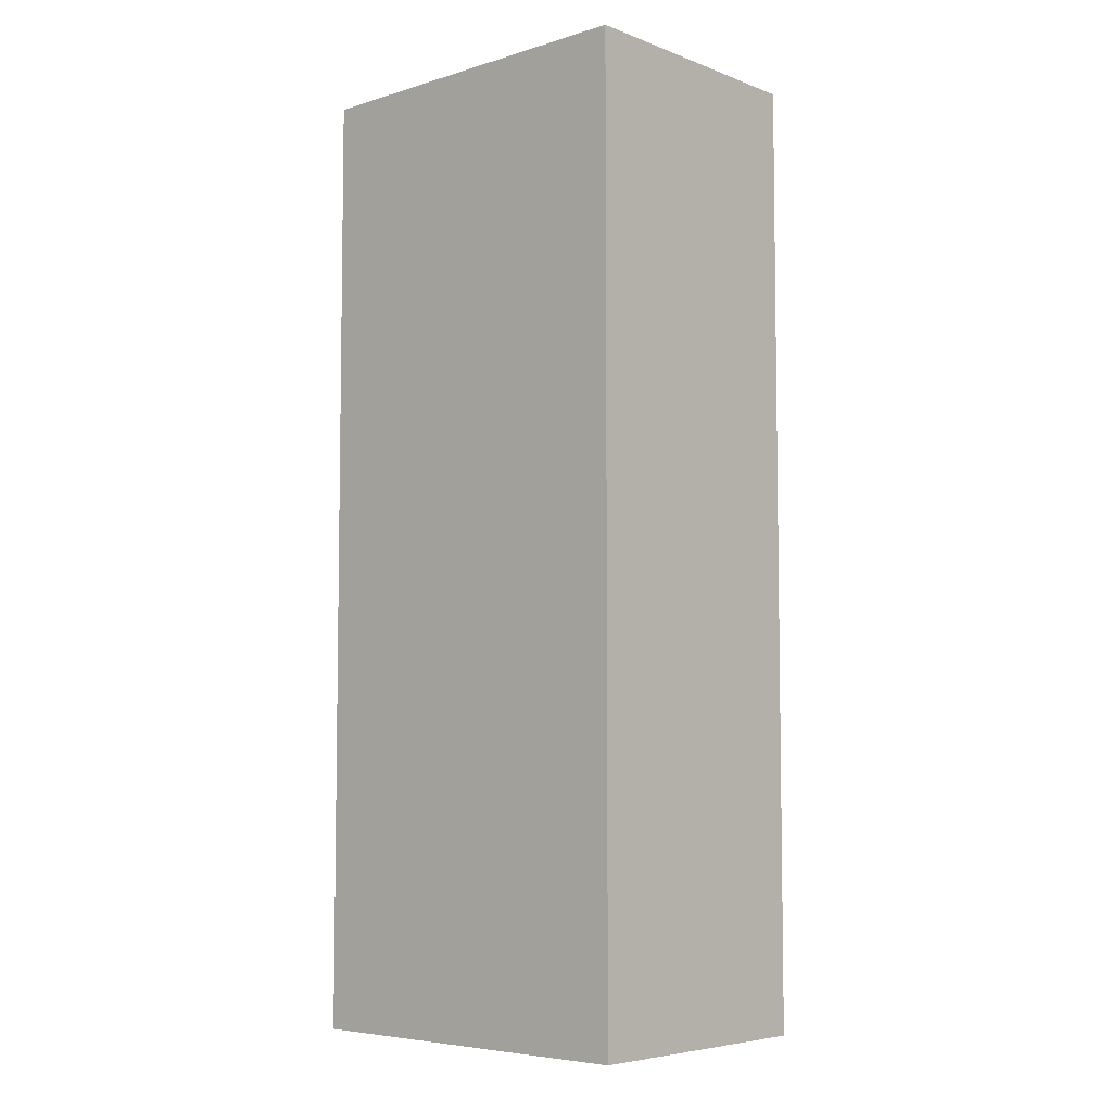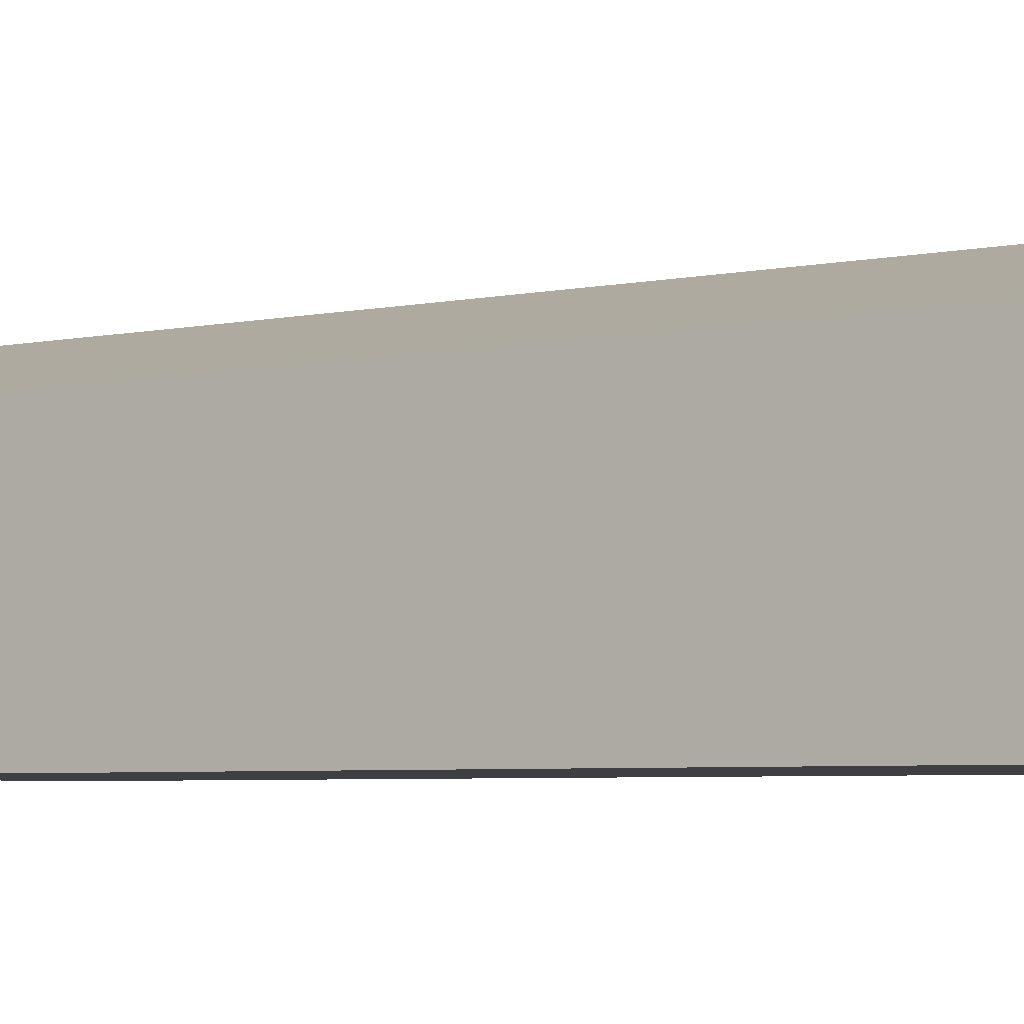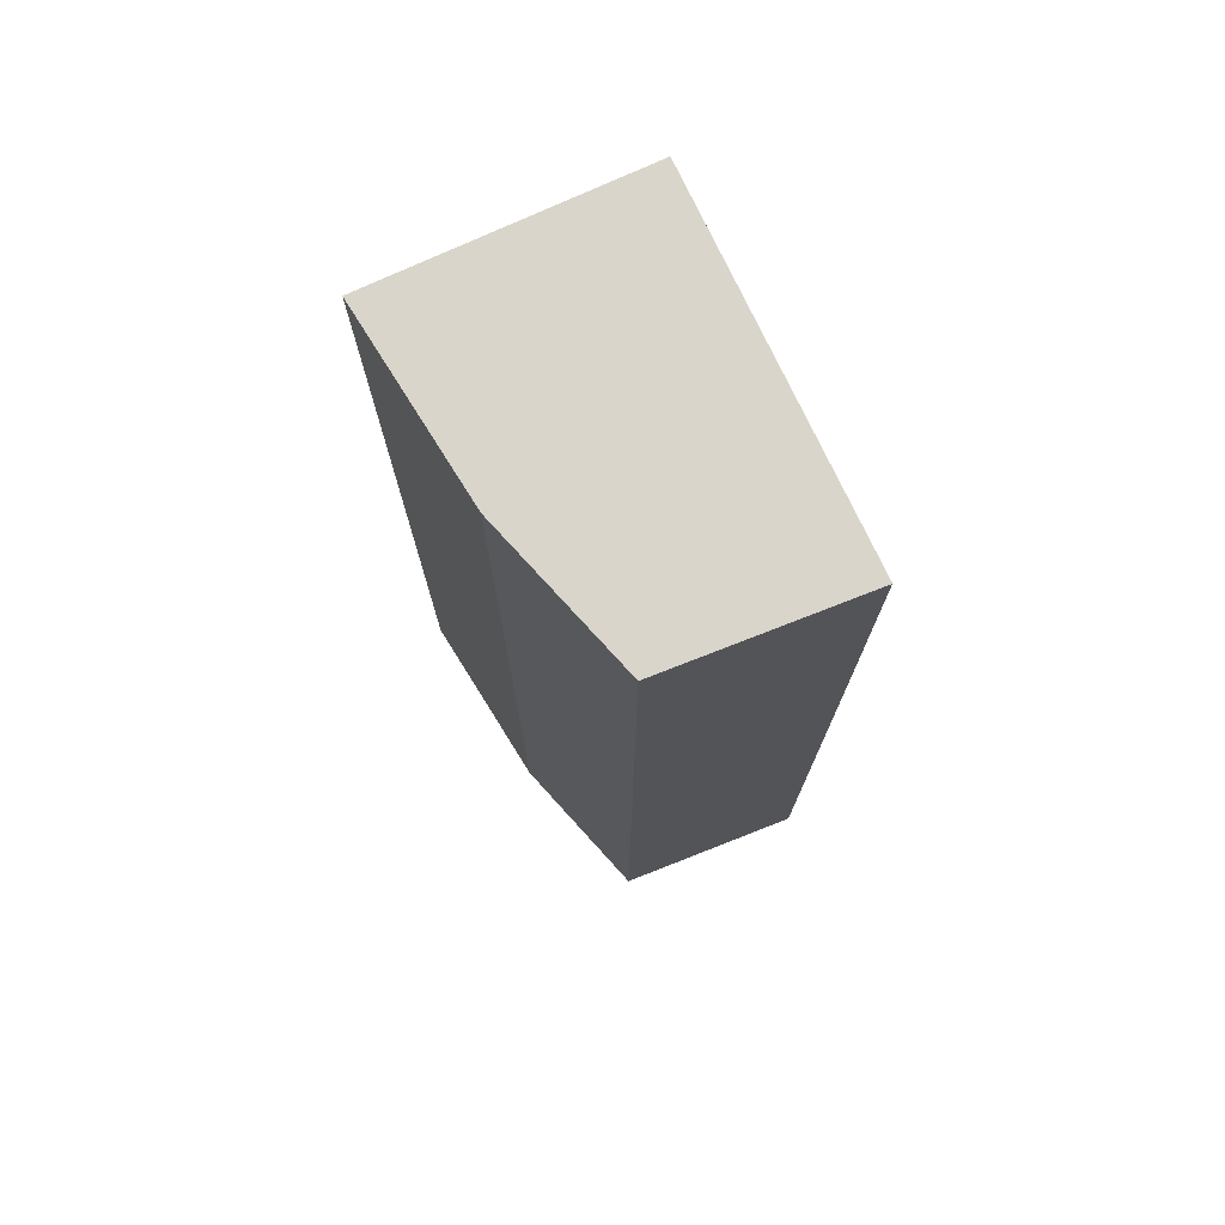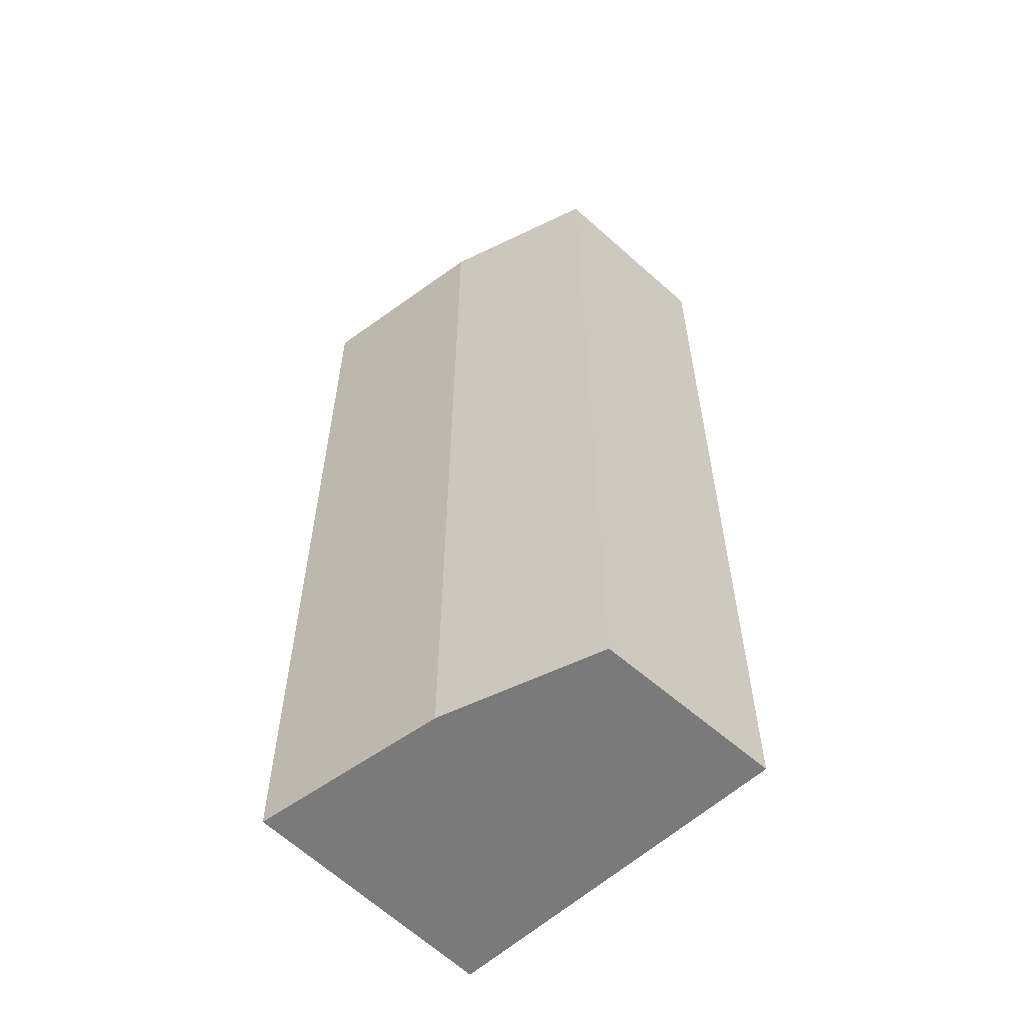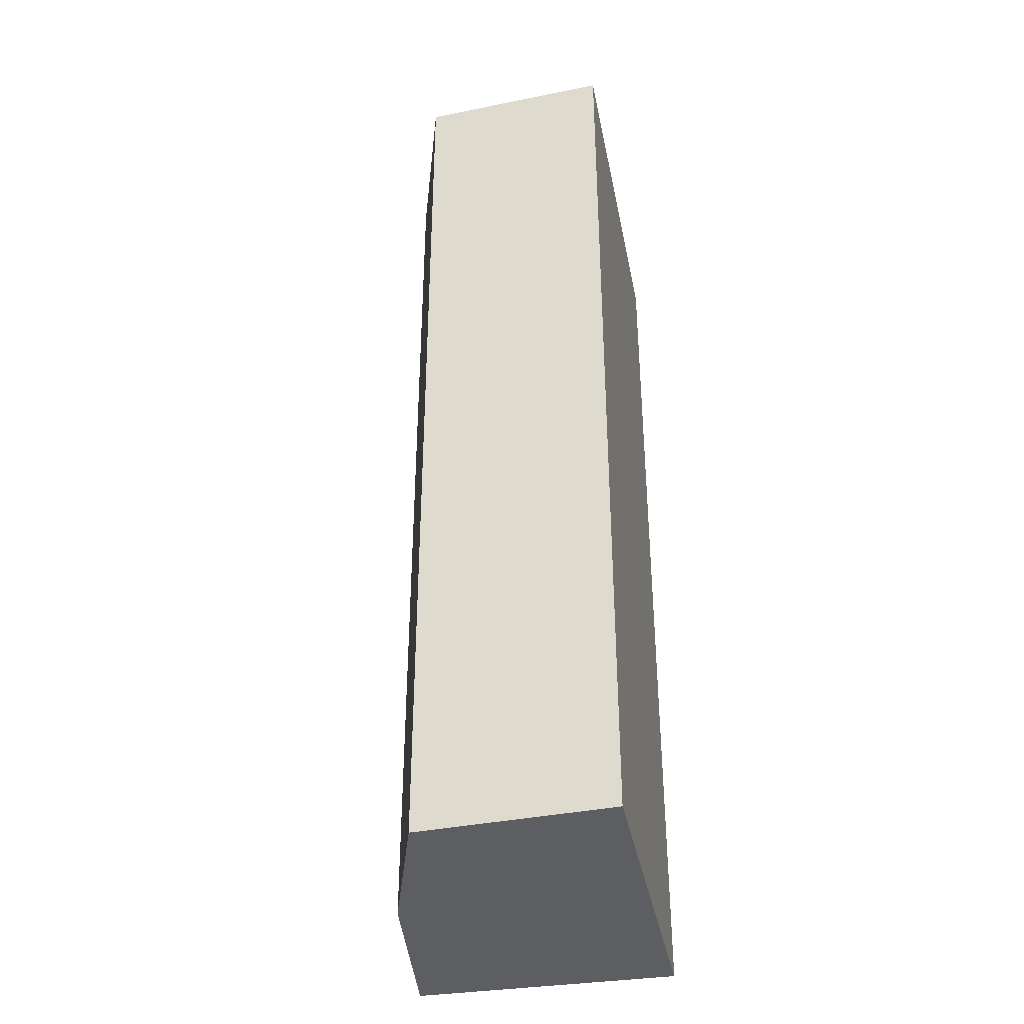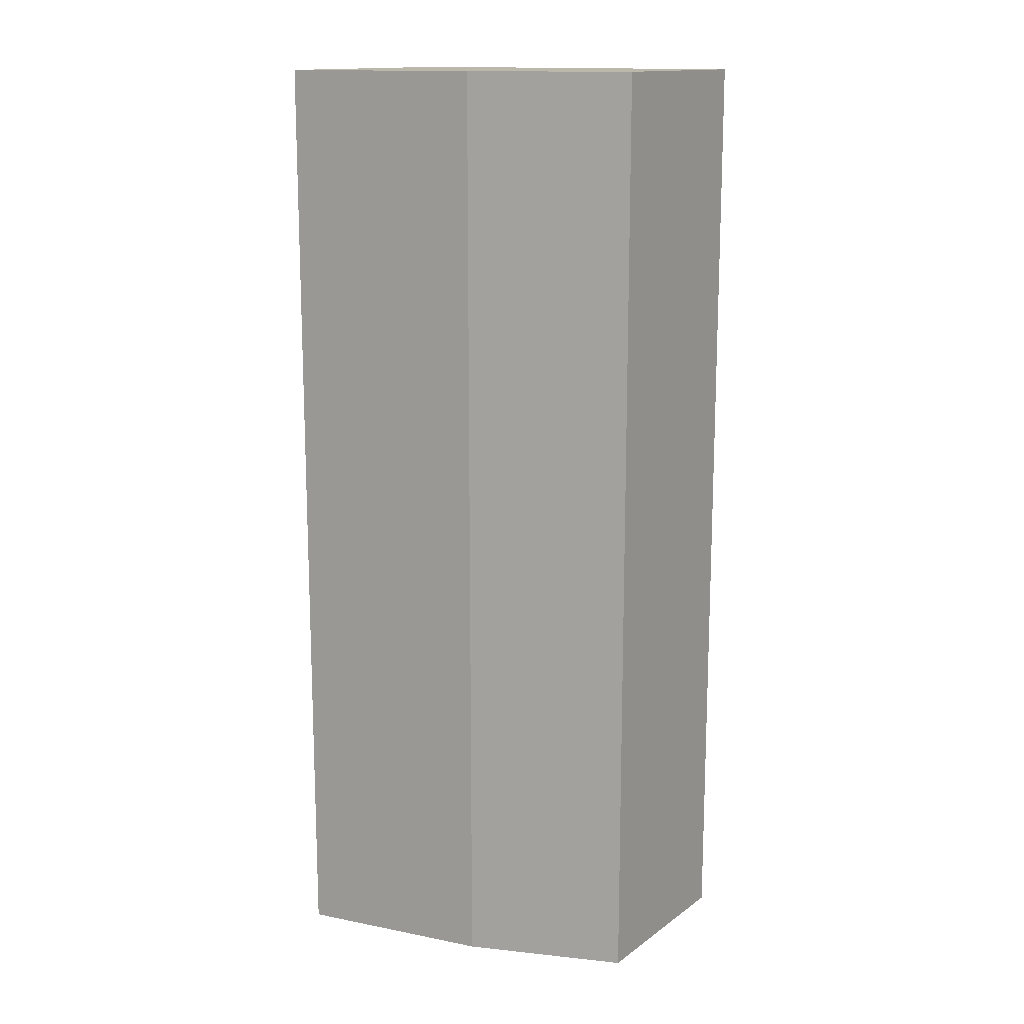
<metadata>
{"format":"obj","ext":"obj","renderer":"f3d","projection":"perspective","resolution":1024,"background":"white","views":[{"elev":-5.9,"azim":-137.8,"up":"+Y"},{"elev":-4.3,"azim":127.7,"up":"+Z"},{"elev":74.7,"azim":65.0,"up":"+Y"},{"elev":-58.1,"azim":43.8,"up":"+Y"},{"elev":-37.5,"azim":101.0,"up":"+Y"},{"elev":14.4,"azim":30.5,"up":"+Y"}]}
</metadata>
<code>
v 0.1879 -0.05937 0.2282
v 0.1894 -0.05937 0.2042
v 0.1894 0.05937 0.2042
v 0.1439 0.05937 0.2373
v 0.1439 -0.05937 0.2042
v 0.1879 0.05937 0.2282
v 0.1439 -0.05937 0.2373
v 0.1439 0.05937 0.2042
v 0.1682 0.05937 0.2343
v 0.1682 -0.05937 0.2343
f 1 2 3
f 5 2 1
f 5 3 2
f 6 1 3
f 7 5 1
f 7 4 5
f 8 5 4
f 8 3 5
f 9 1 6
f 9 4 7
f 9 6 3
f 9 8 4
f 9 3 8
f 10 9 7
f 10 7 1
f 10 1 9

</code>
